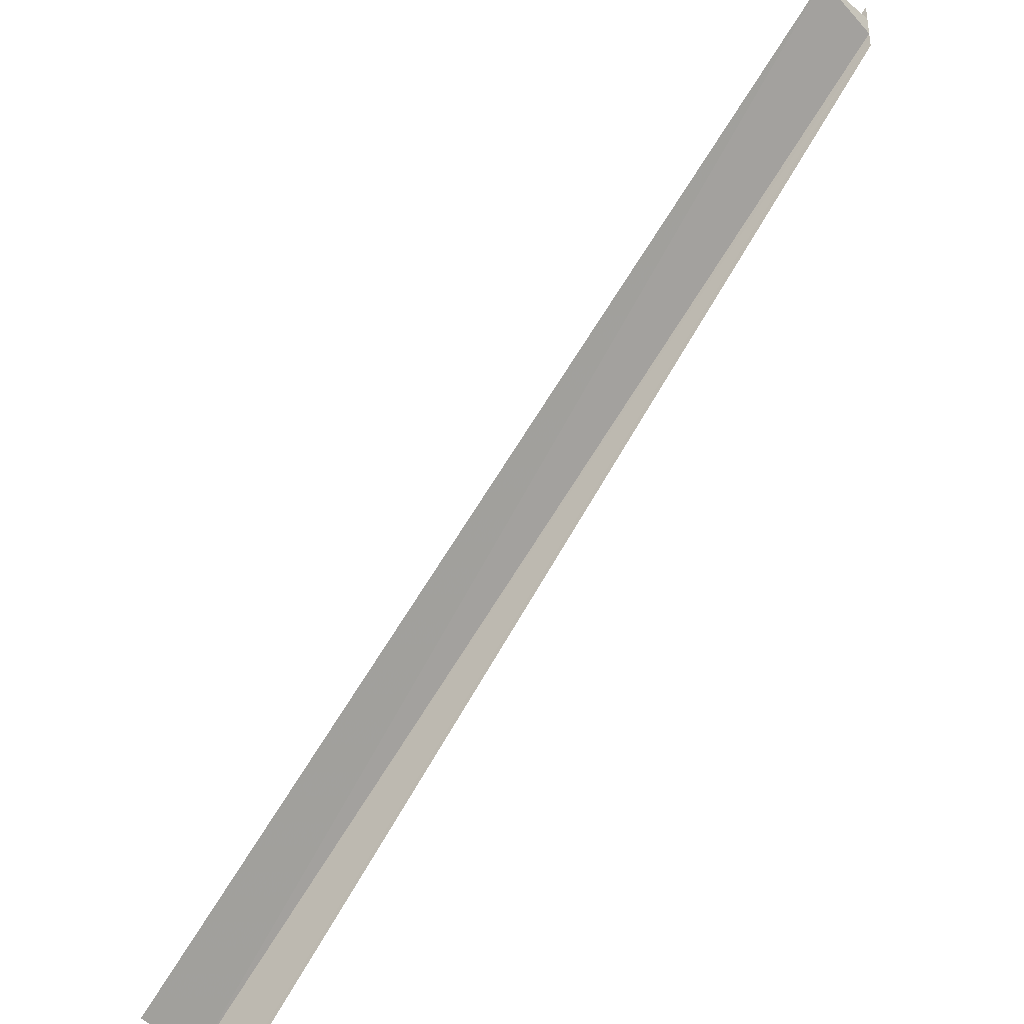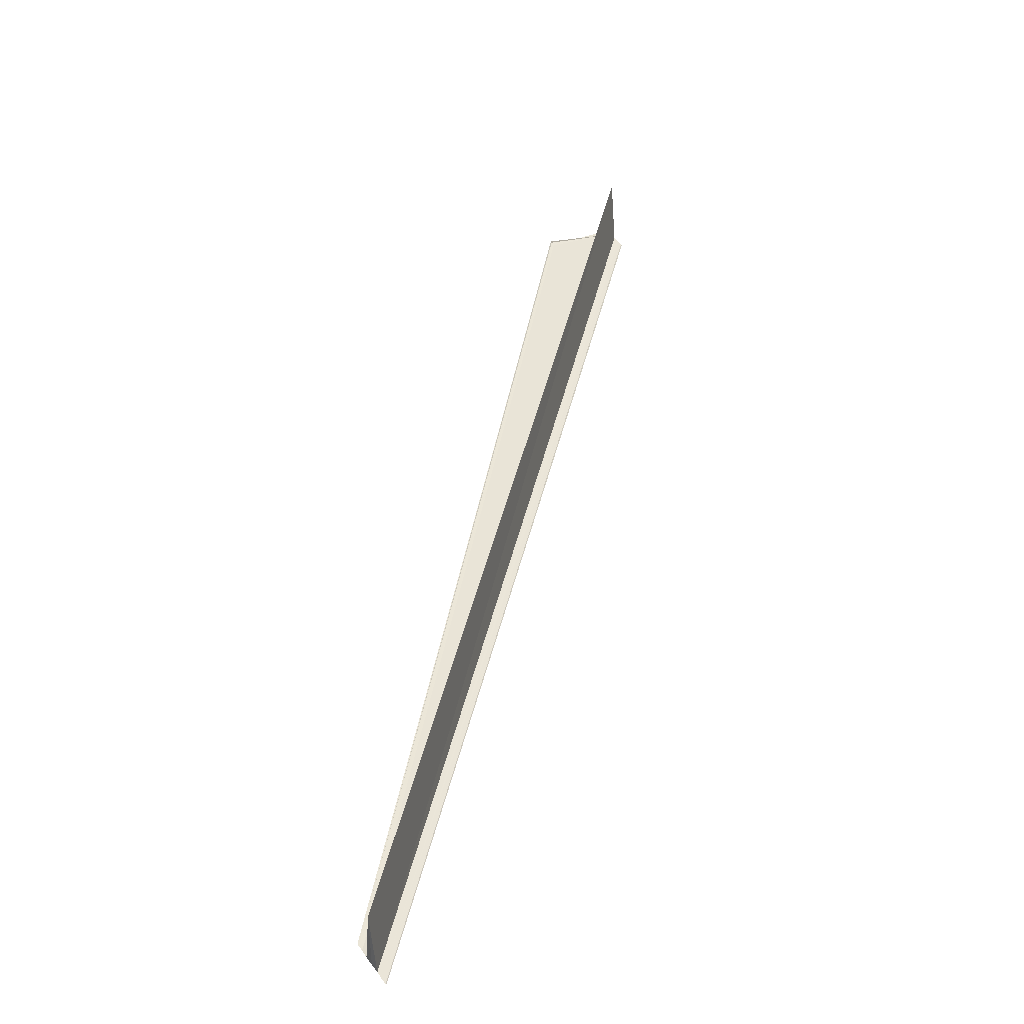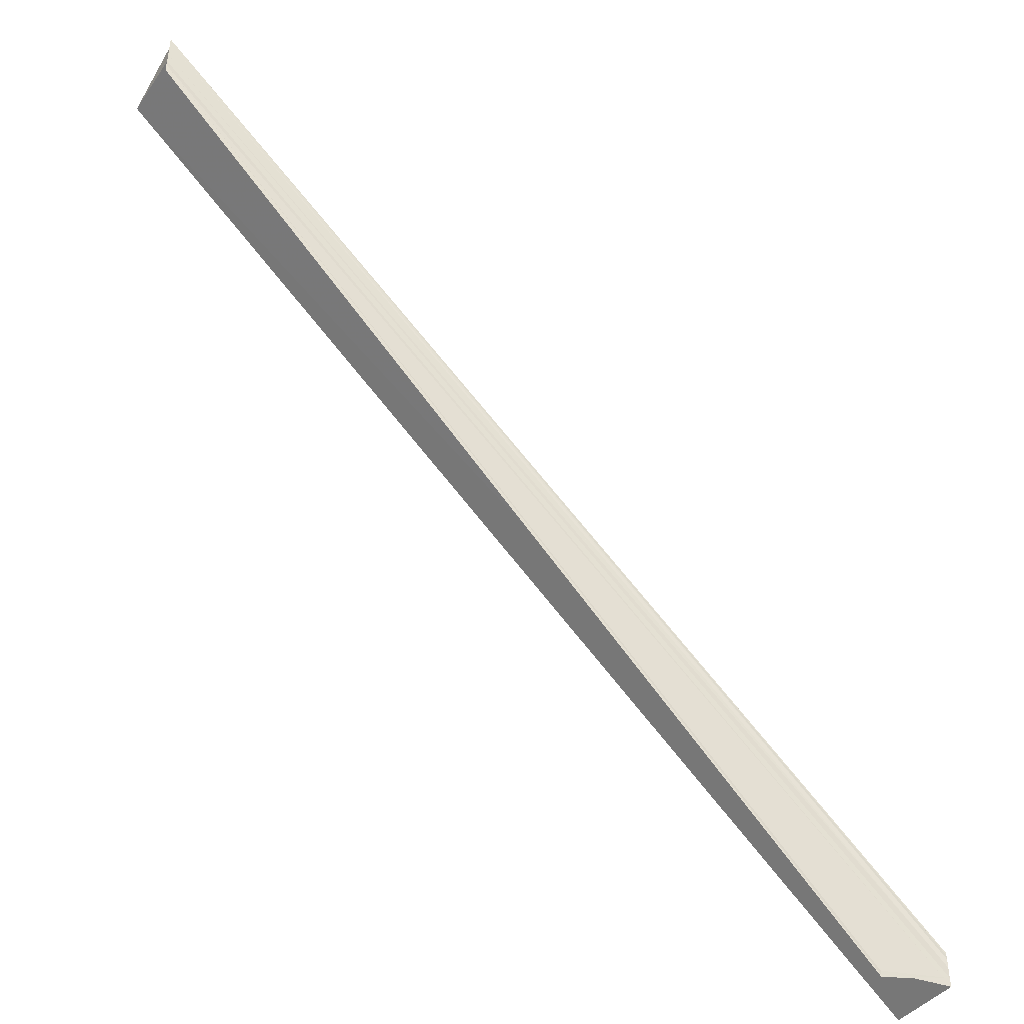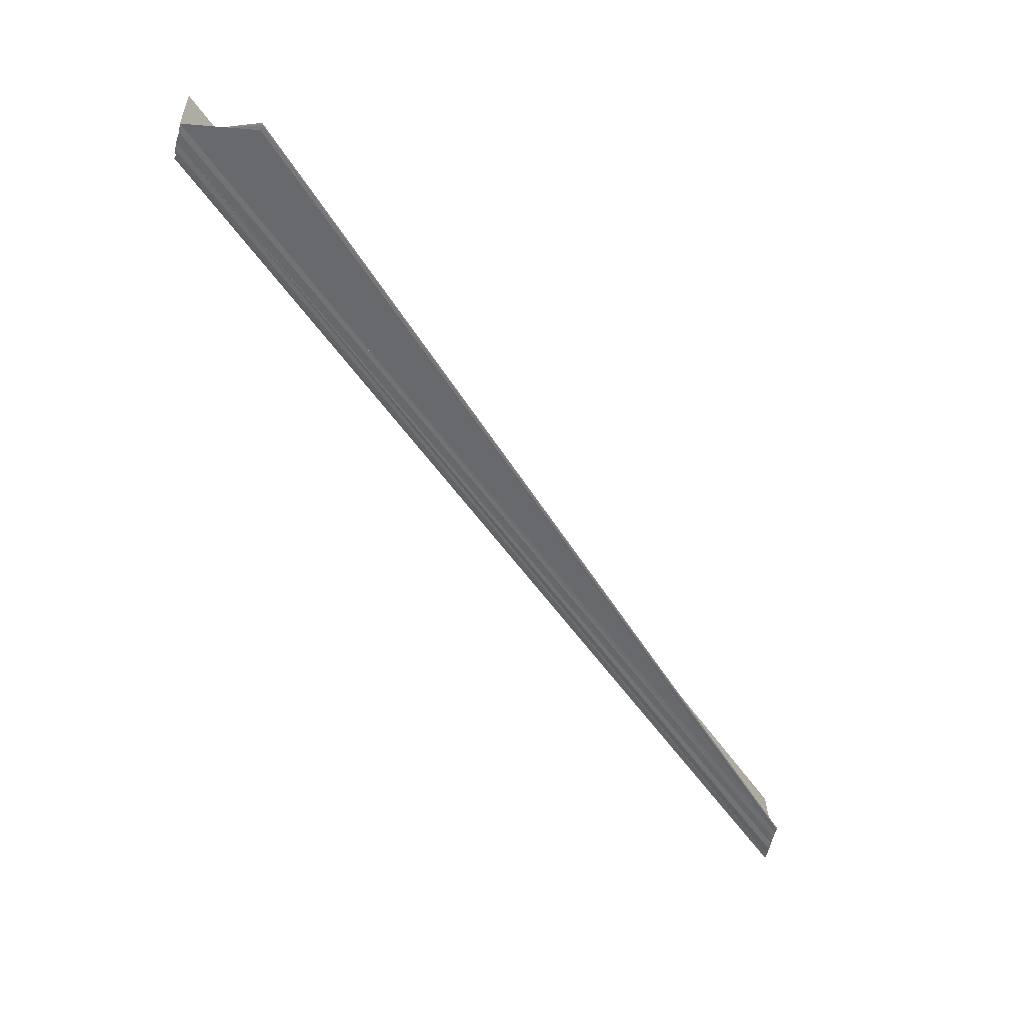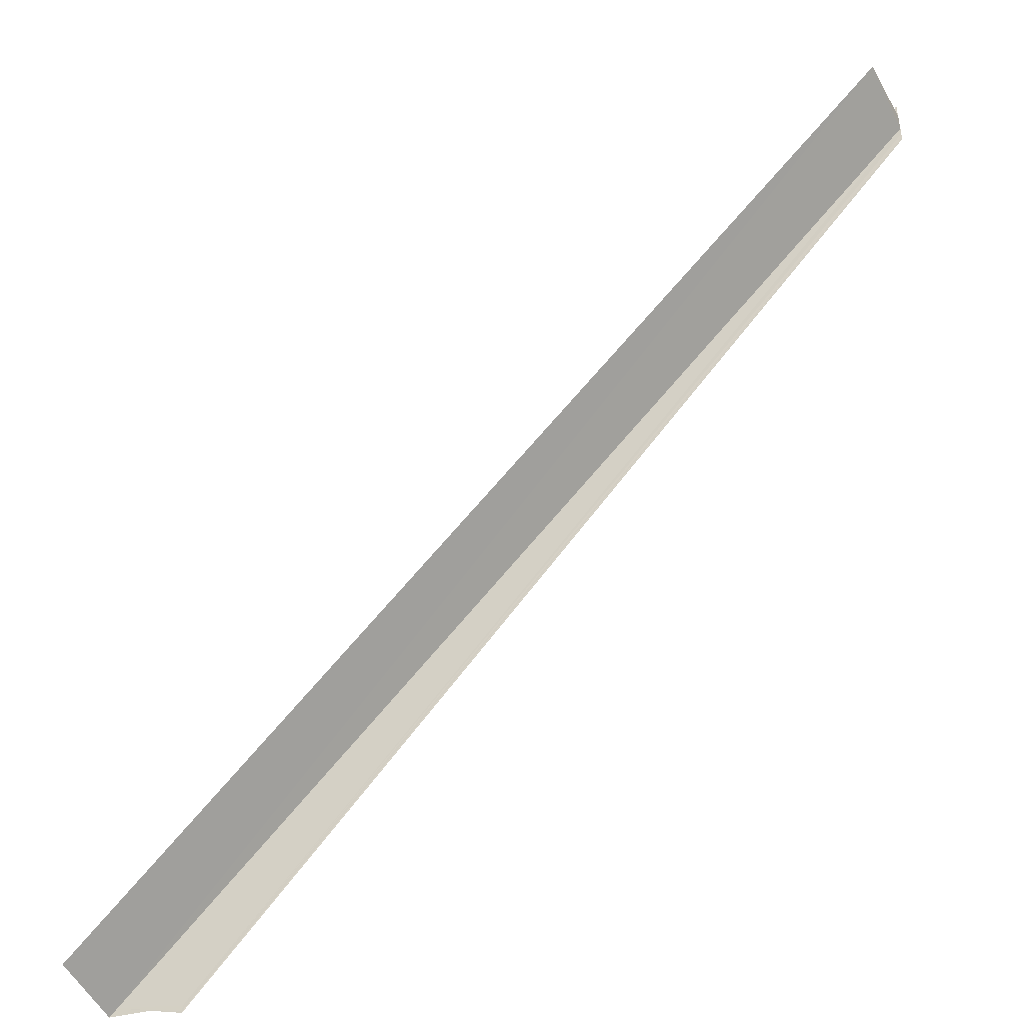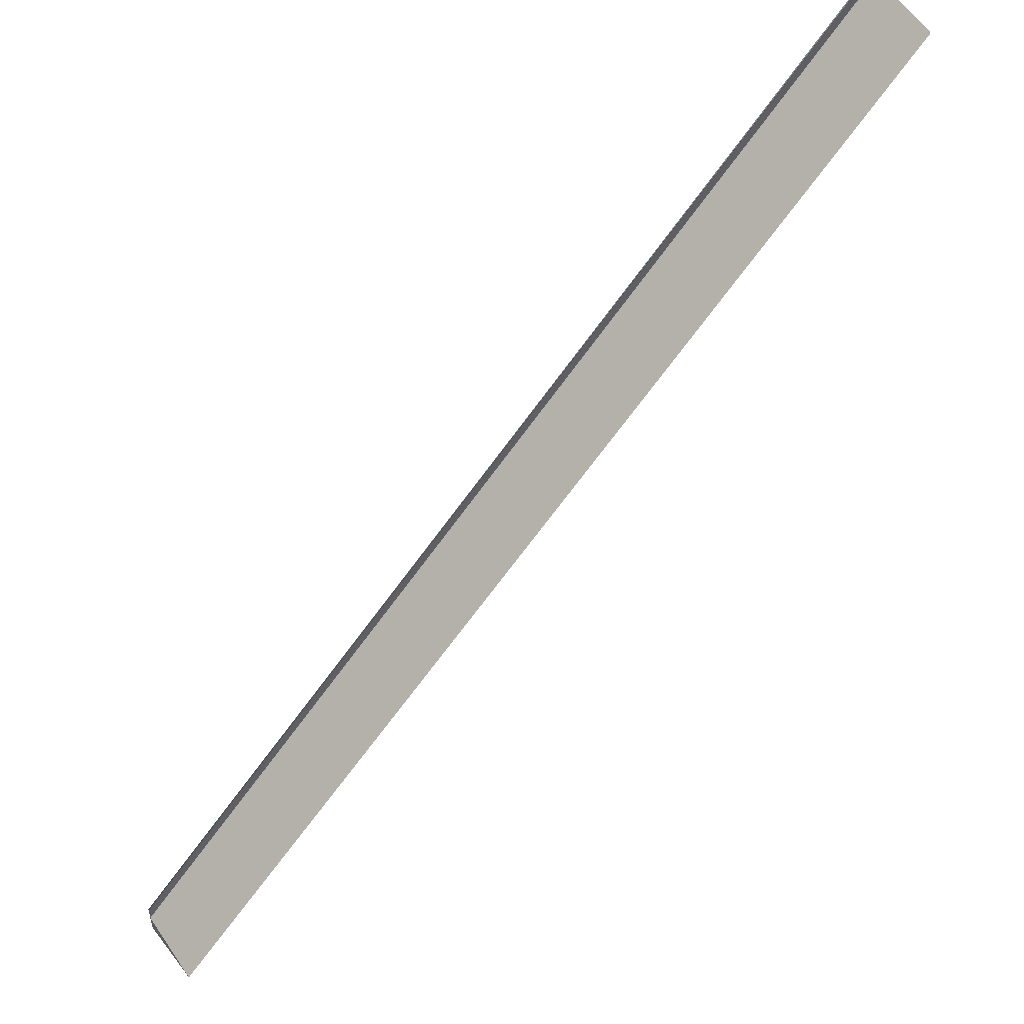
<metadata>
{"format":"obj","ext":"obj","renderer":"f3d","projection":"perspective","resolution":1024,"background":"white","views":[{"elev":-36.7,"azim":-139.7,"up":"+Z"},{"elev":44.0,"azim":-33.1,"up":"+Y"},{"elev":-46.0,"azim":-30.0,"up":"+Z"},{"elev":-52.9,"azim":167.4,"up":"+Y"},{"elev":-44.2,"azim":-153.7,"up":"+Z"},{"elev":50.3,"azim":145.3,"up":"+Z"}]}
</metadata>
<code>
o 9014
v 2250 1879 22.1
v 2250 1879 22.1
v 2250 1879 22.21
v 2250 1879 22.1
v 2250 1879 22.21
v 2250 1879 22.1
v 2250 1879 22.1
v 2250 1879 22.21
v 2250 1879 22.1
v 2250 1879 22.21
v 2250 1879 22.21
v 2250 1879 22.21
v 2250 1879 22.1
v 2250 1879 22.21
v 2250 1879 22.1
v 2250 1879 22.1
v 2250 1879 22.11
v 2250 1879 22.21
v 2250 1879 22.1
v 2250 1879 22.1
v 2250 1879 22.21
v 2250 1879 22.21
v 2250 1879 22.1
v 2250 1879 22.1
v 2250 1879 22.11
v 2250 1879 22.11
v 2250 1879 22.11
v 2250 1879 22.1
v 2250 1879 22.1
v 2250 1879 22.11
v 2250 1879 22.21
v 2250 1879 22.21
v 2250 1879 22.11
v 2250 1879 22.11
v 2250 1879 22.11
v 2250 1879 22.21
v 2250 1879 22.1
v 2250 1879 22.1
v 2250 1879 22.1
v 2250 1879 22.1
v 2250 1879 22.1
v 2250 1879 22.1
v 2250 1879 22.1
v 2250 1879 22.21
v 2250 1879 22.21
v 2250 1879 22.21
v 2250 1879 22.1
v 2250 1879 22.21
v 2250 1879 22.1
v 2250 1879 22.1
v 2250 1879 22.1
v 2250 1879 22.1
v 2250 1879 22.21
v 2250 1879 22.11
v 2250 1879 22.21
v 2250 1879 22.21
v 2250 1879 22.11
v 2250 1879 22.11
v 2250 1879 22.11
v 2250 1879 22.21
v 2250 1879 22.11
v 2250 1879 22.21
v 2250 1879 22.21
v 2250 1879 22.21
v 2250 1879 22.21
f 1 2 3
f 4 2 5
f 4 6 5
f 7 6 8
f 5 9 10
f 11 9 12
f 5 13 14
f 8 13 14
f 15 2 16
f 15 17 18
f 15 19 20
f 21 20 22
f 15 23 24
f 25 26 21
f 27 28 21
f 29 28 27
f 21 30 31
f 32 30 31
f 33 26 32
f 33 34 32
f 32 35 36
f 29 37 38
f 39 40 38
f 39 41 42
f 39 41 43
f 44 37 45
f 46 37 45
f 44 47 48
f 49 50 44
f 49 23 44
f 51 23 46
f 51 15 46
f 46 52 53
f 53 11 46
f 53 54 55
f 56 54 55
f 57 17 56
f 57 58 56
f 59 58 60
f 56 61 62
f 60 61 62
f 63 64 65

</code>
